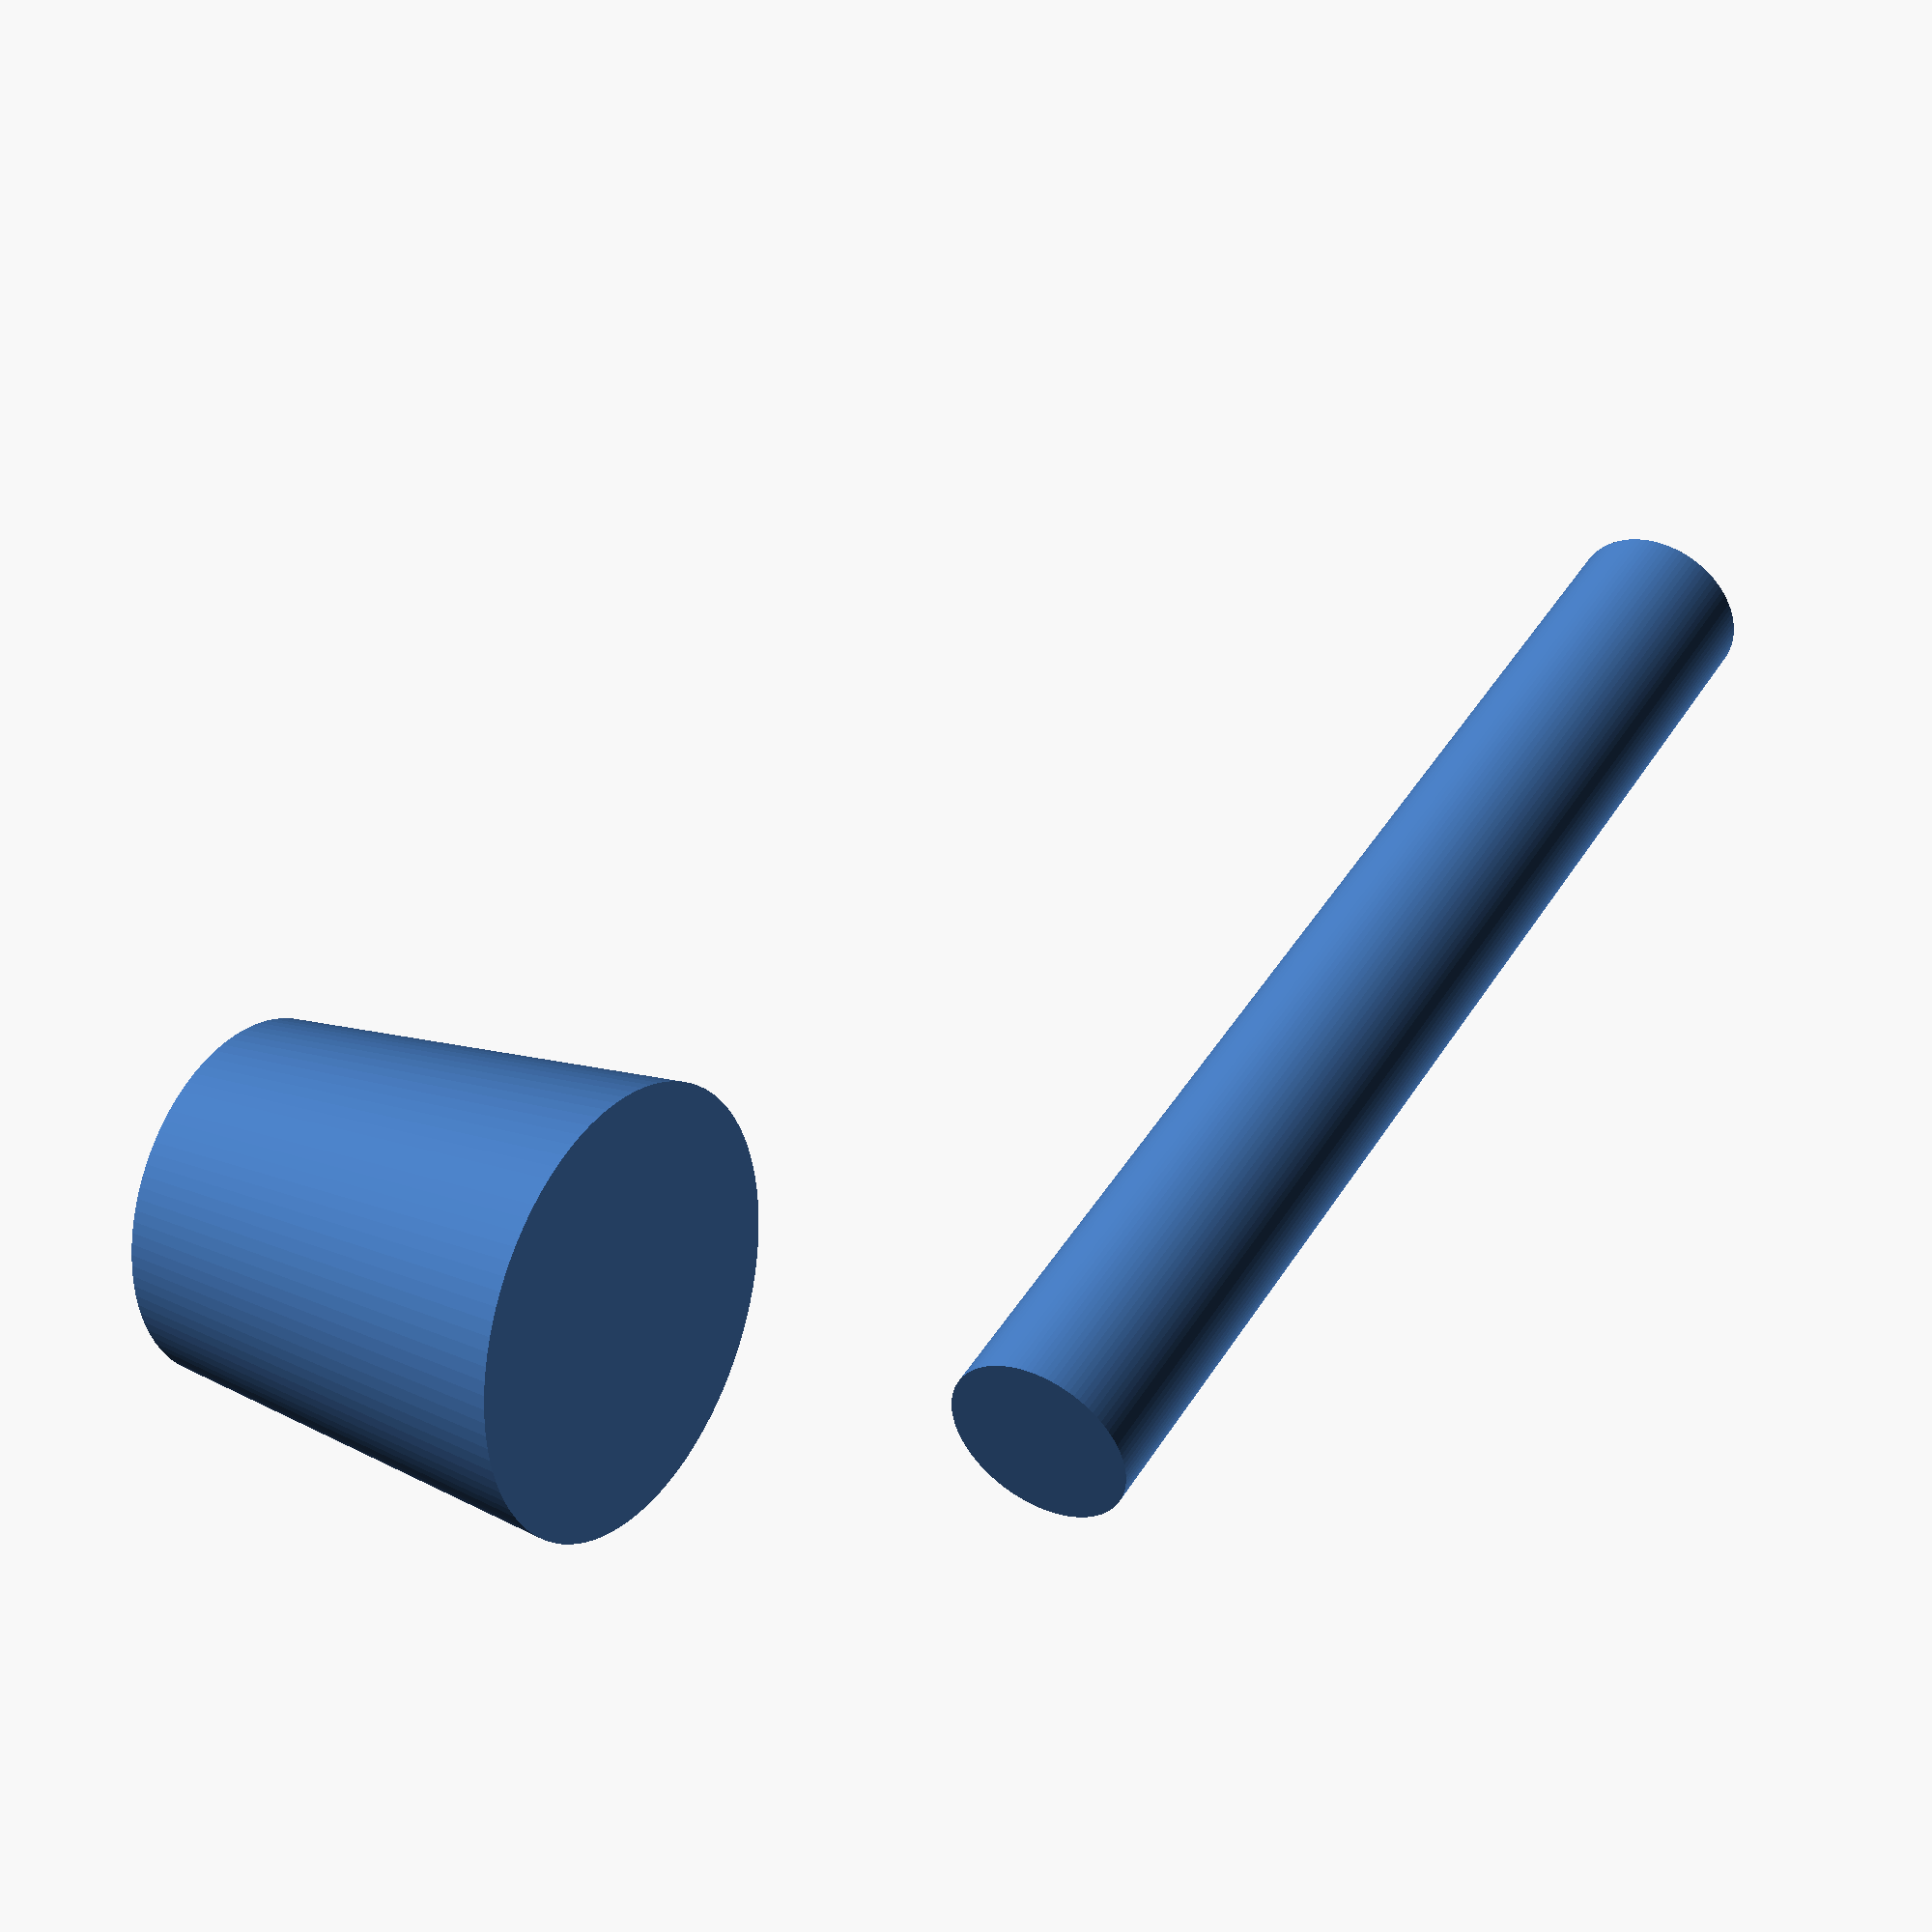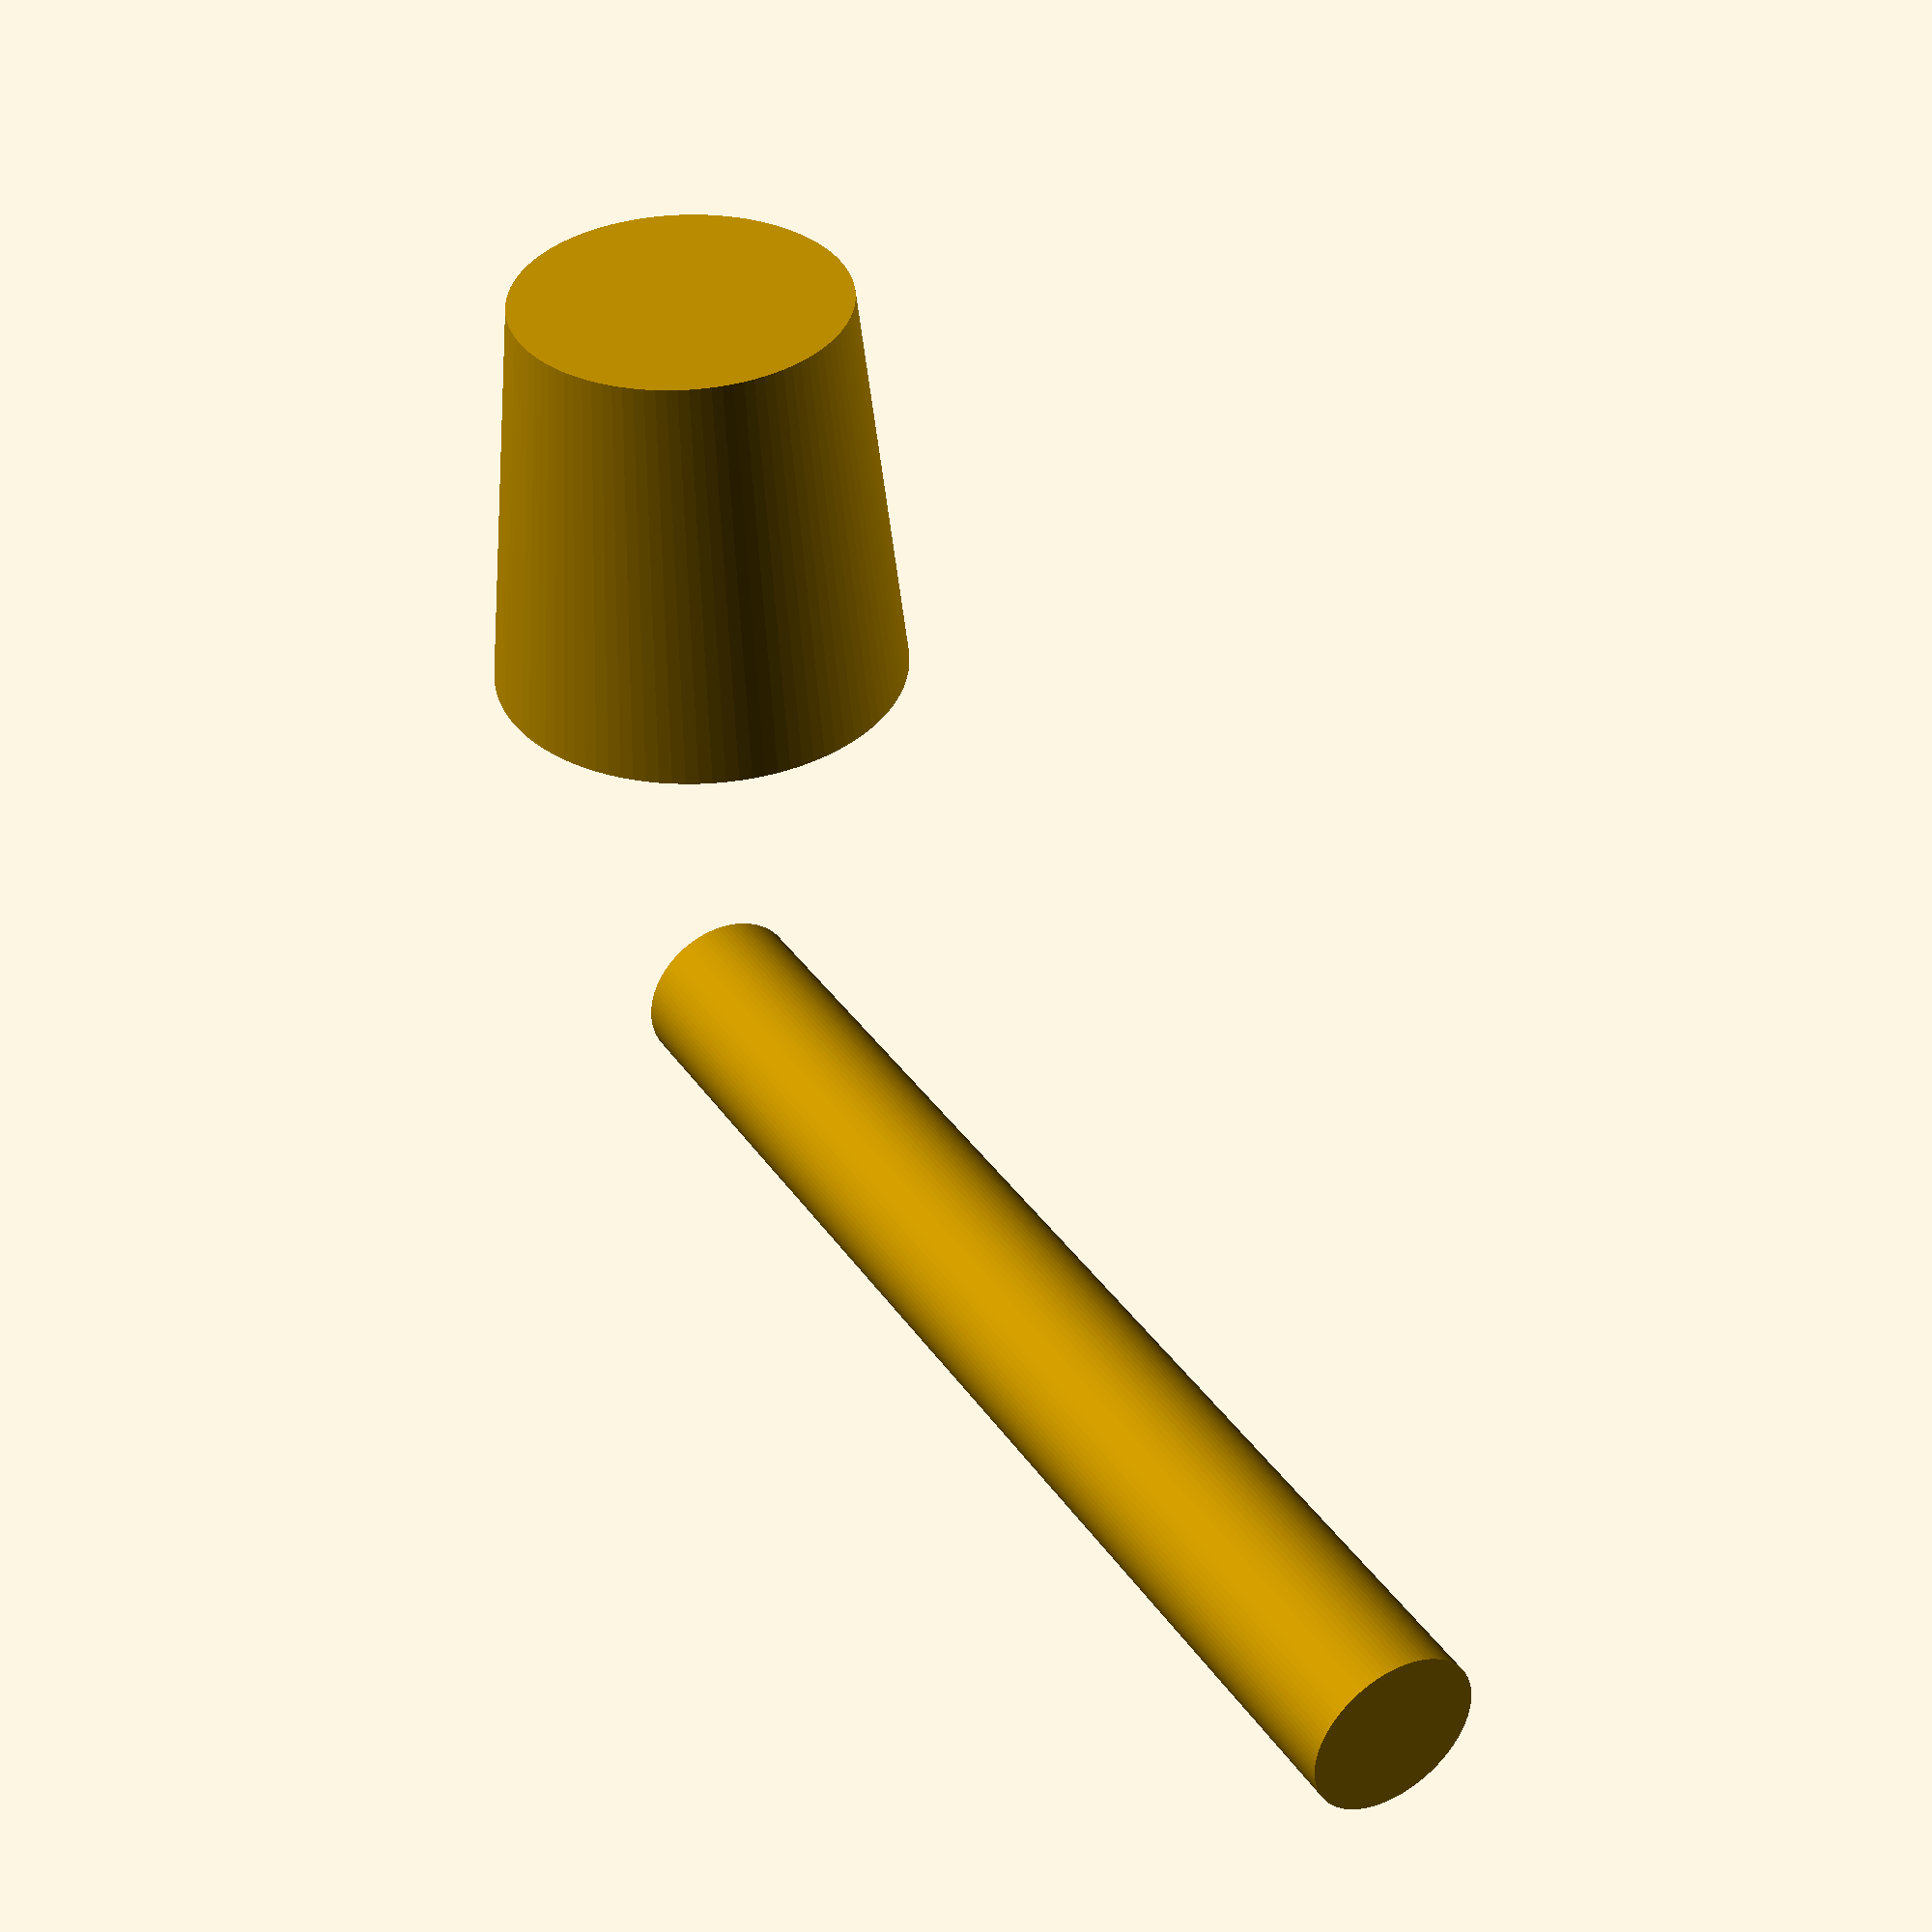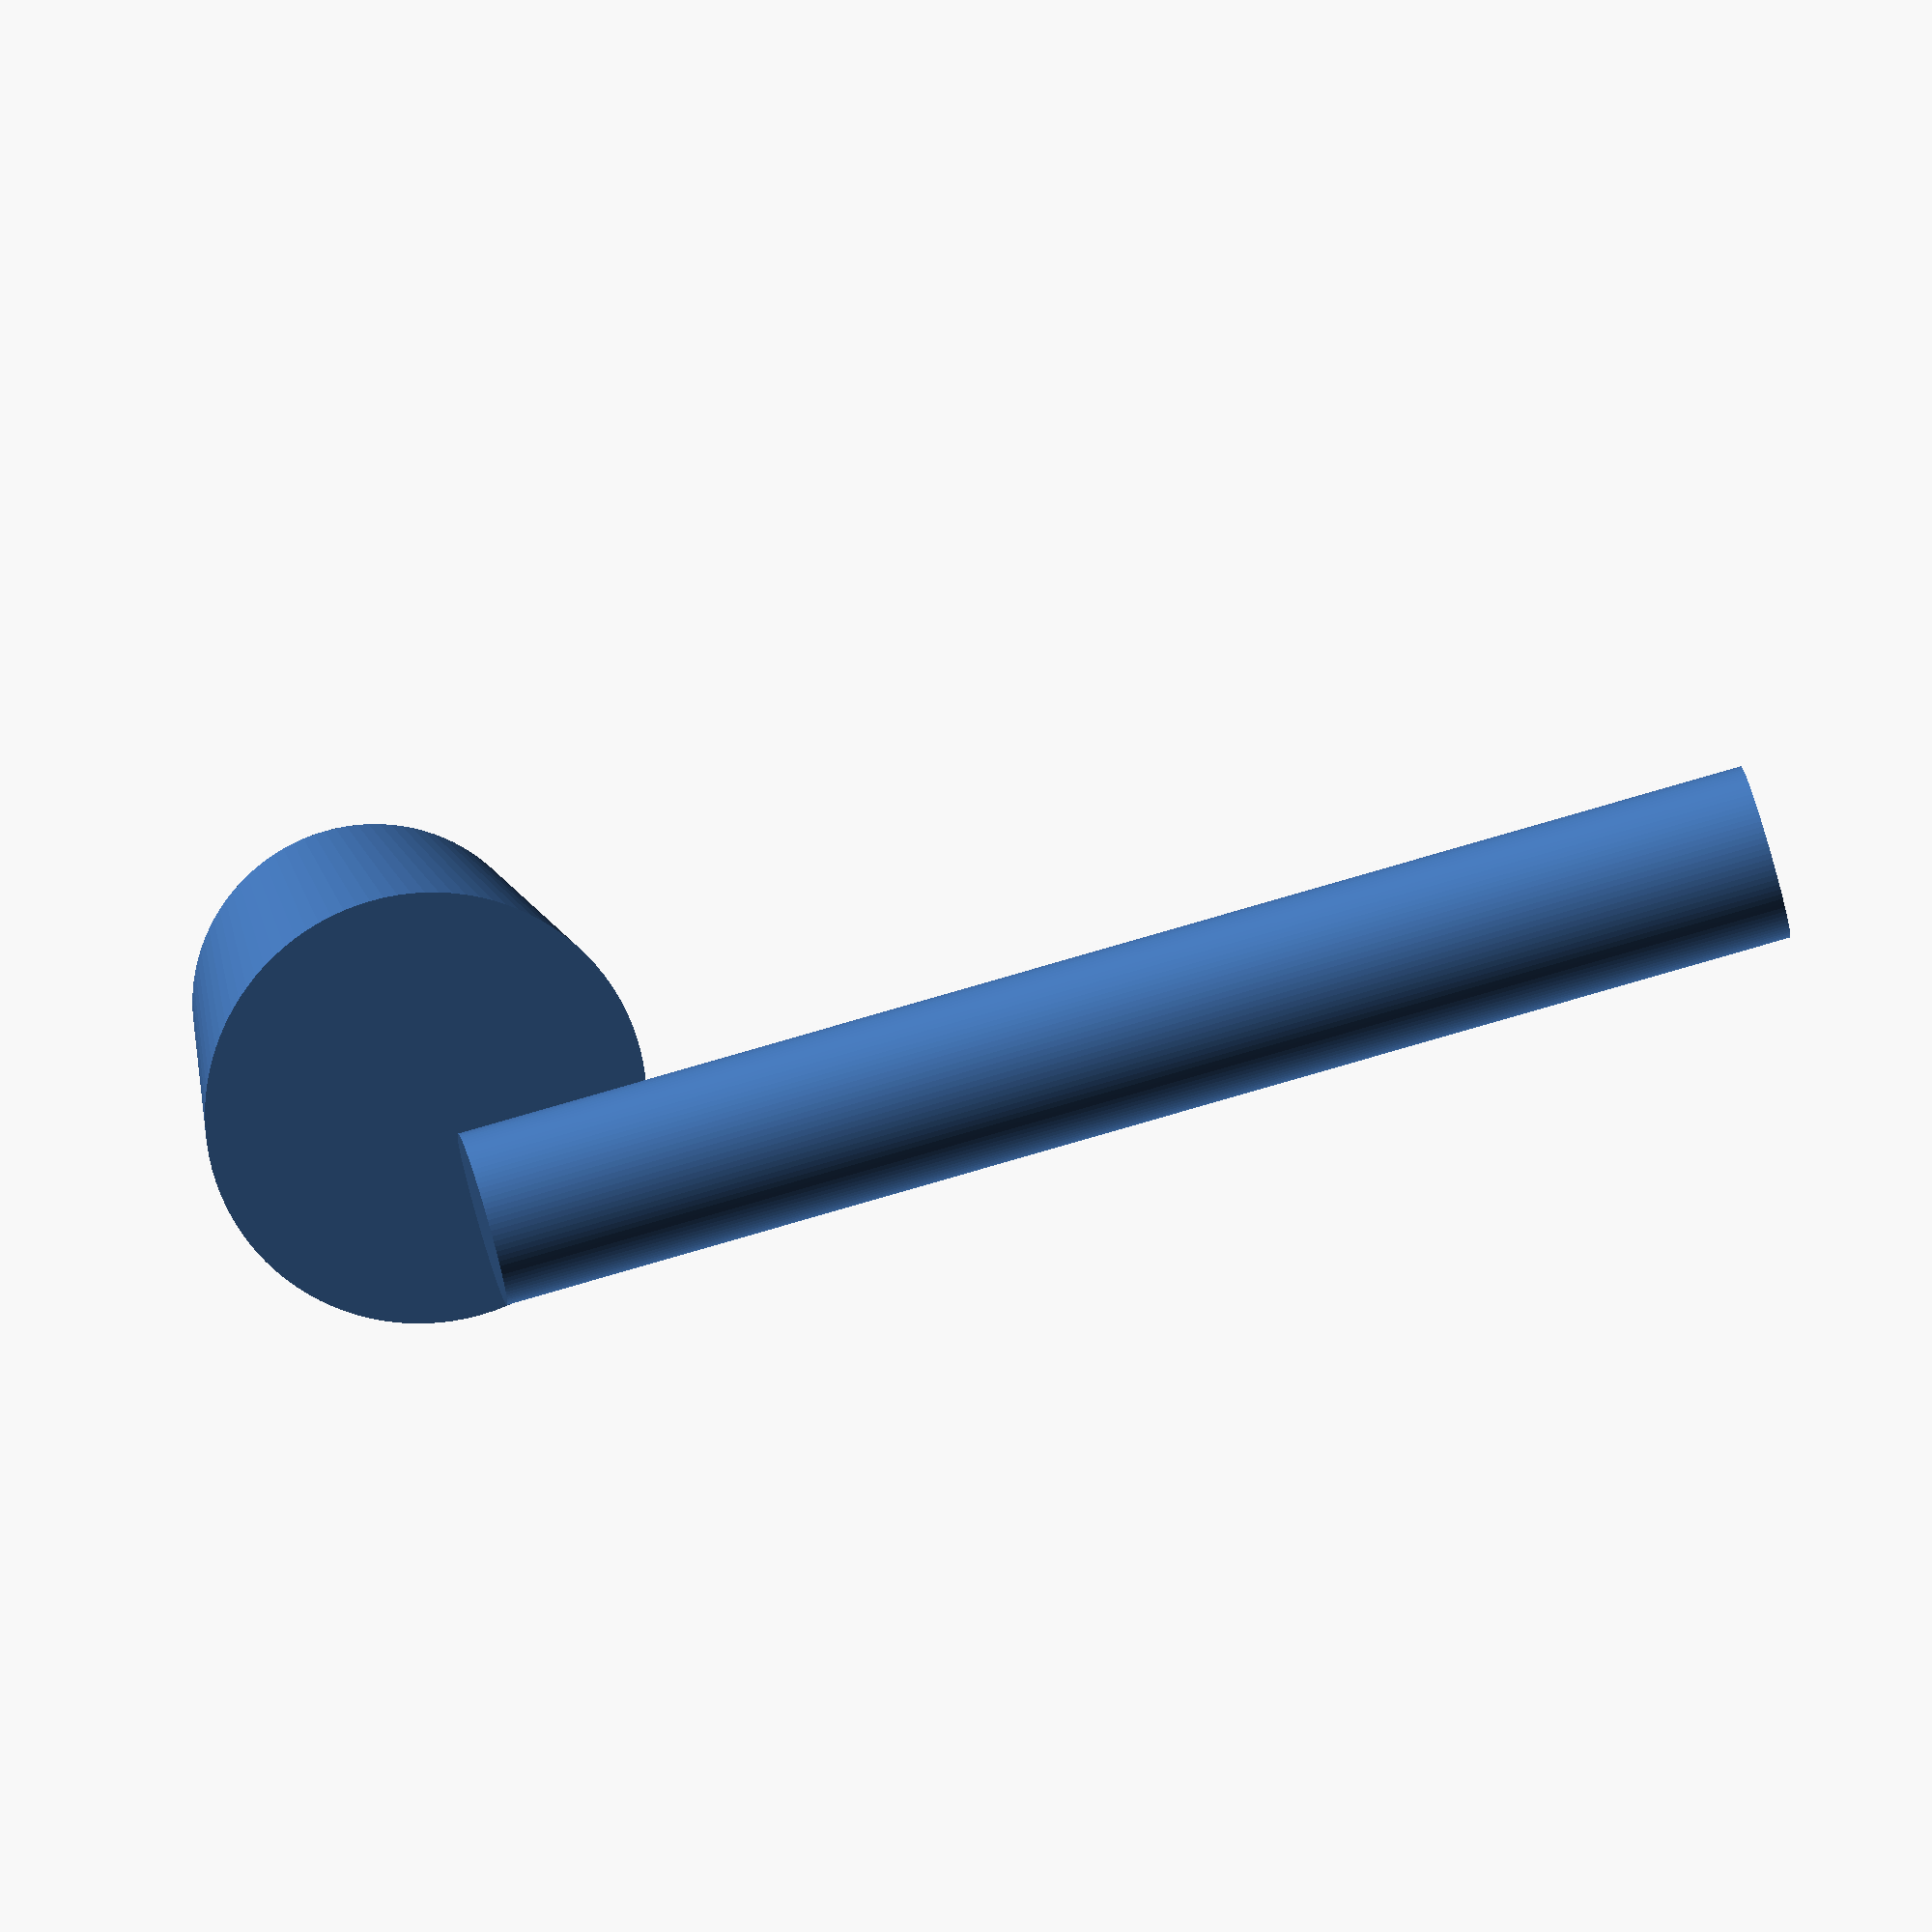
<openscad>
$fn = 100;

translate ([0,0,20]) rotate([90,0,0]) cylinder(h = 30, r = 2);
cylinder(h = 10, r = 3);
cylinder(h = 10, r1 = 4, r2 = 5);
</openscad>
<views>
elev=154.5 azim=74.2 roll=238.7 proj=p view=solid
elev=52.4 azim=30.5 roll=180.9 proj=p view=solid
elev=345.4 azim=255.4 roll=352.7 proj=o view=solid
</views>
